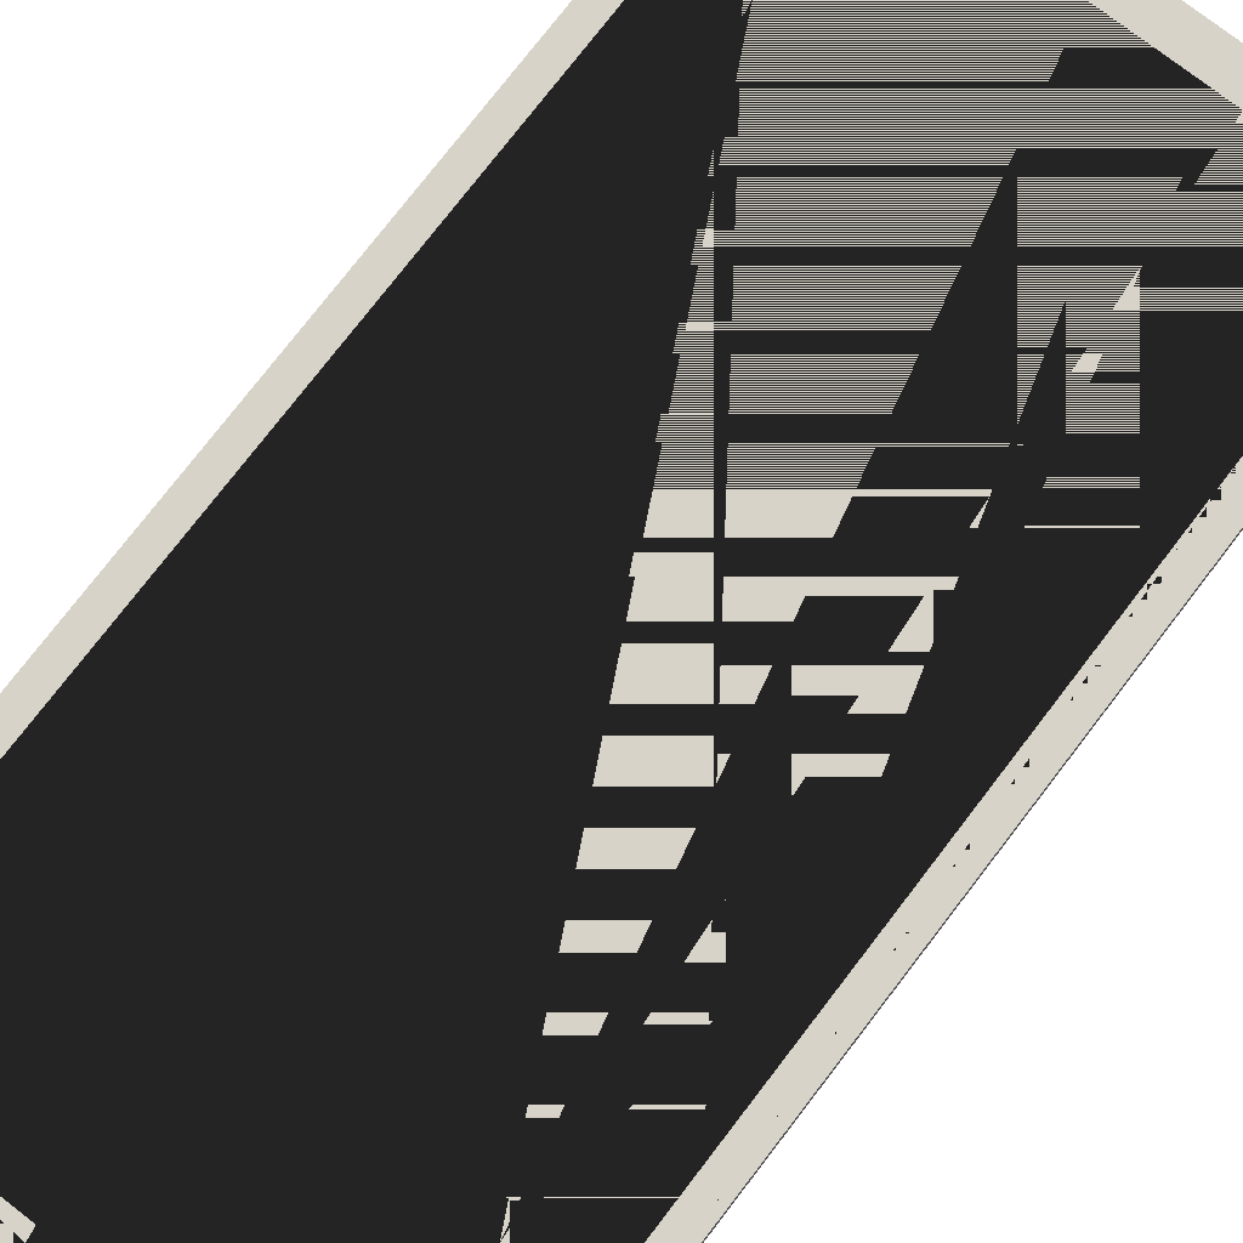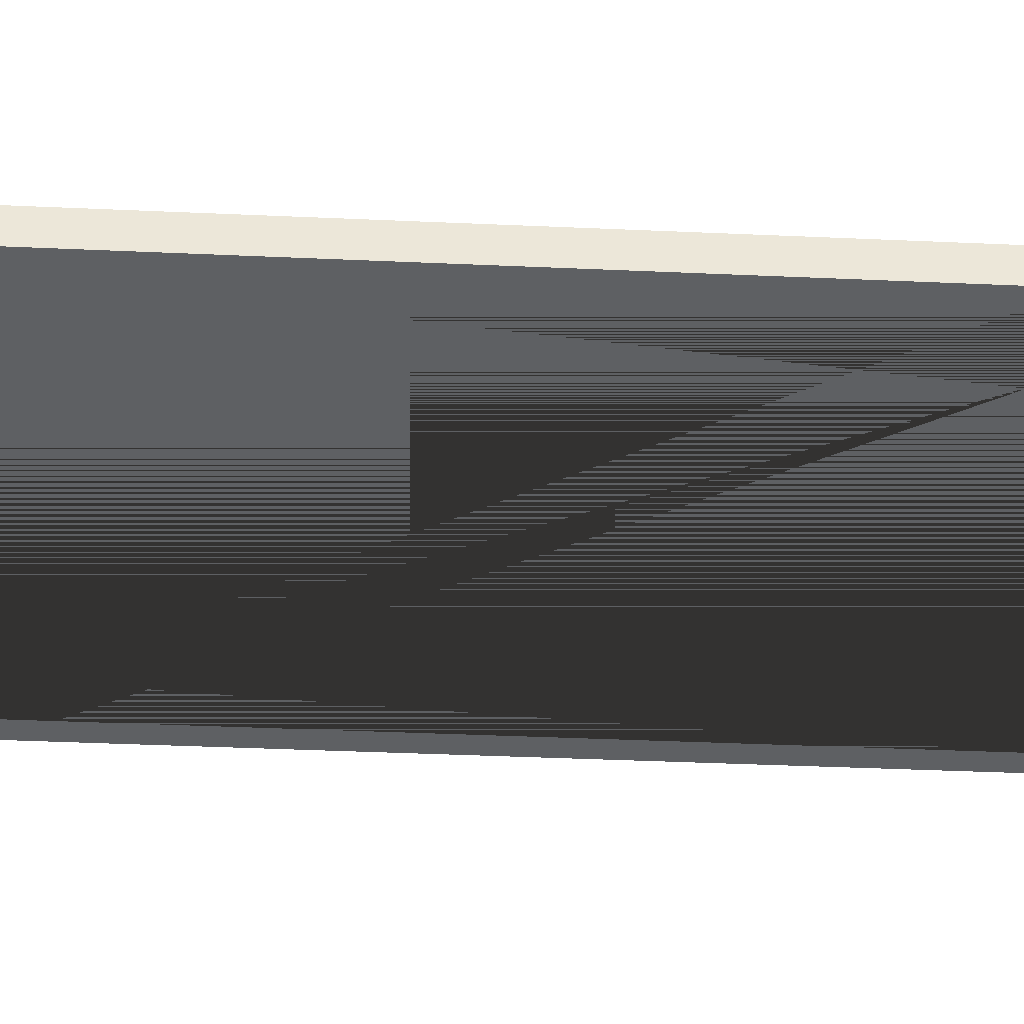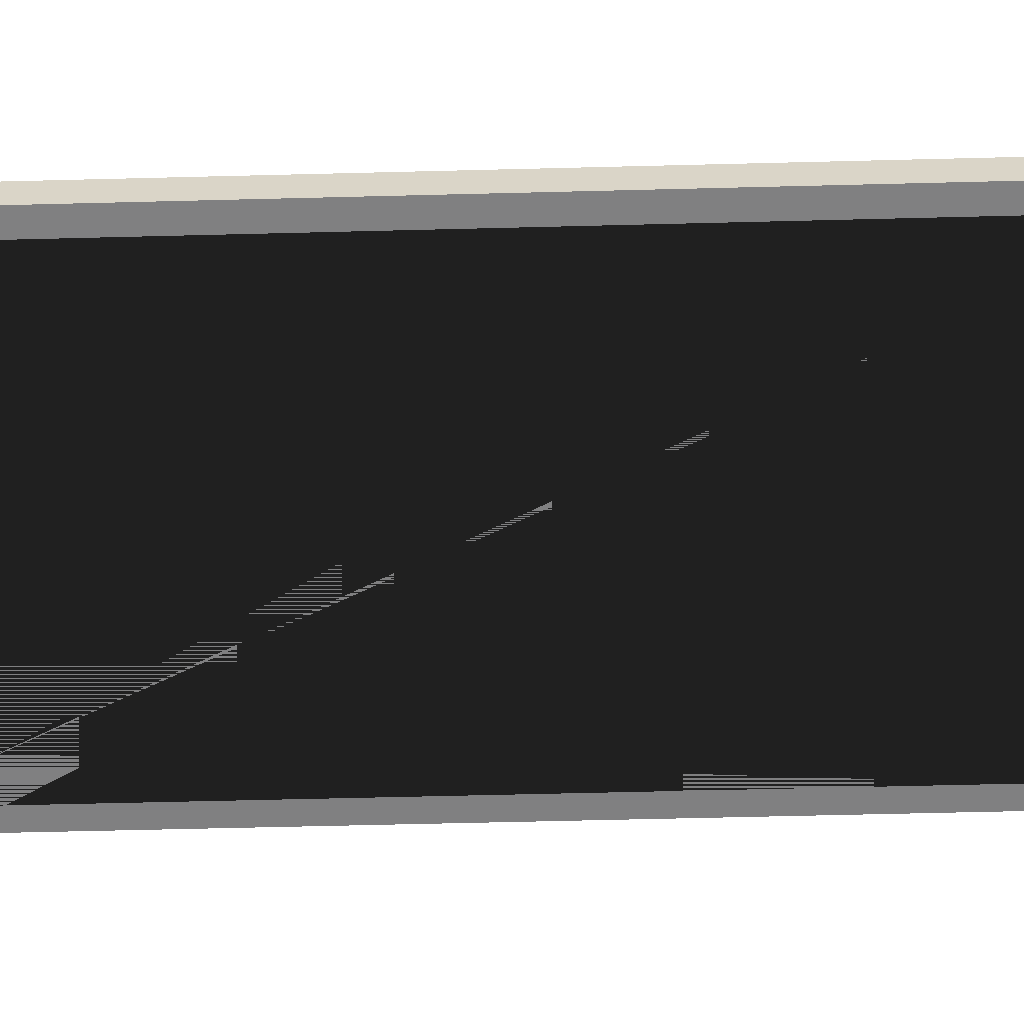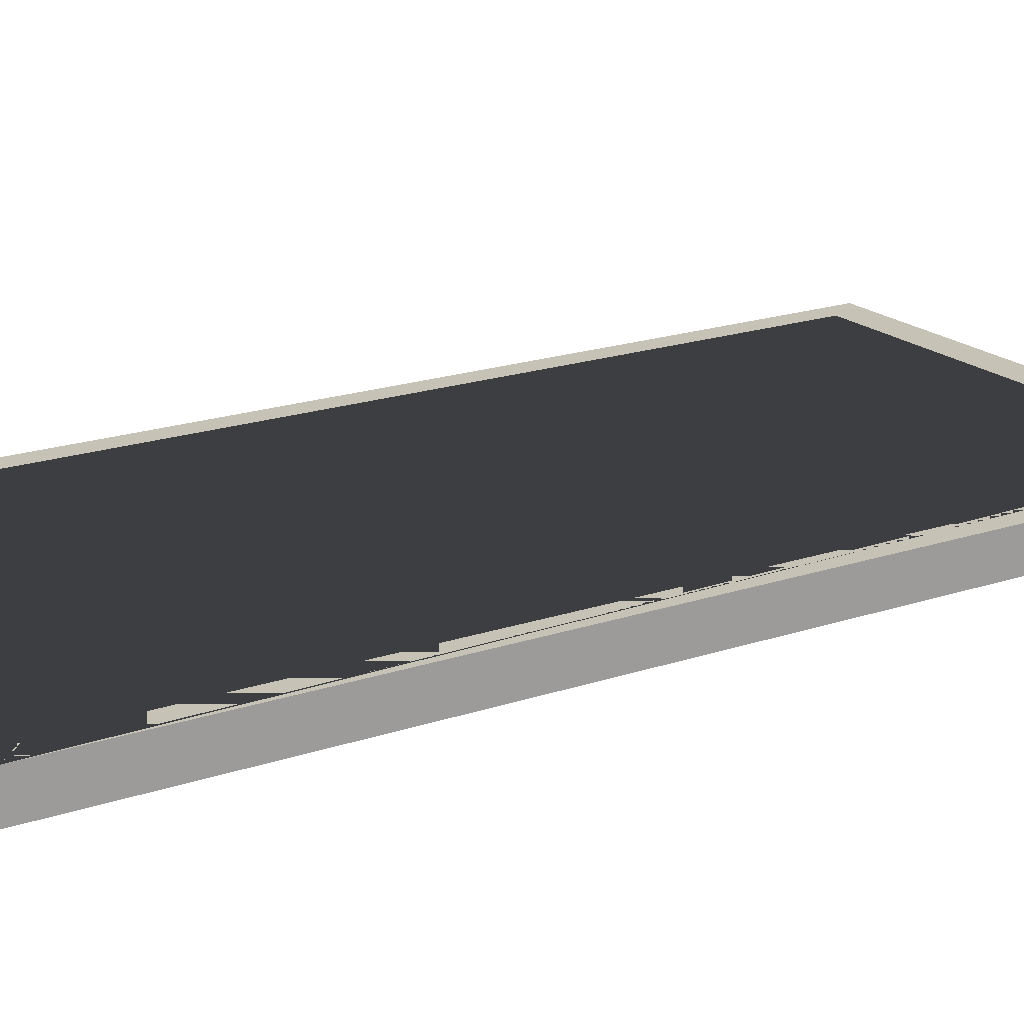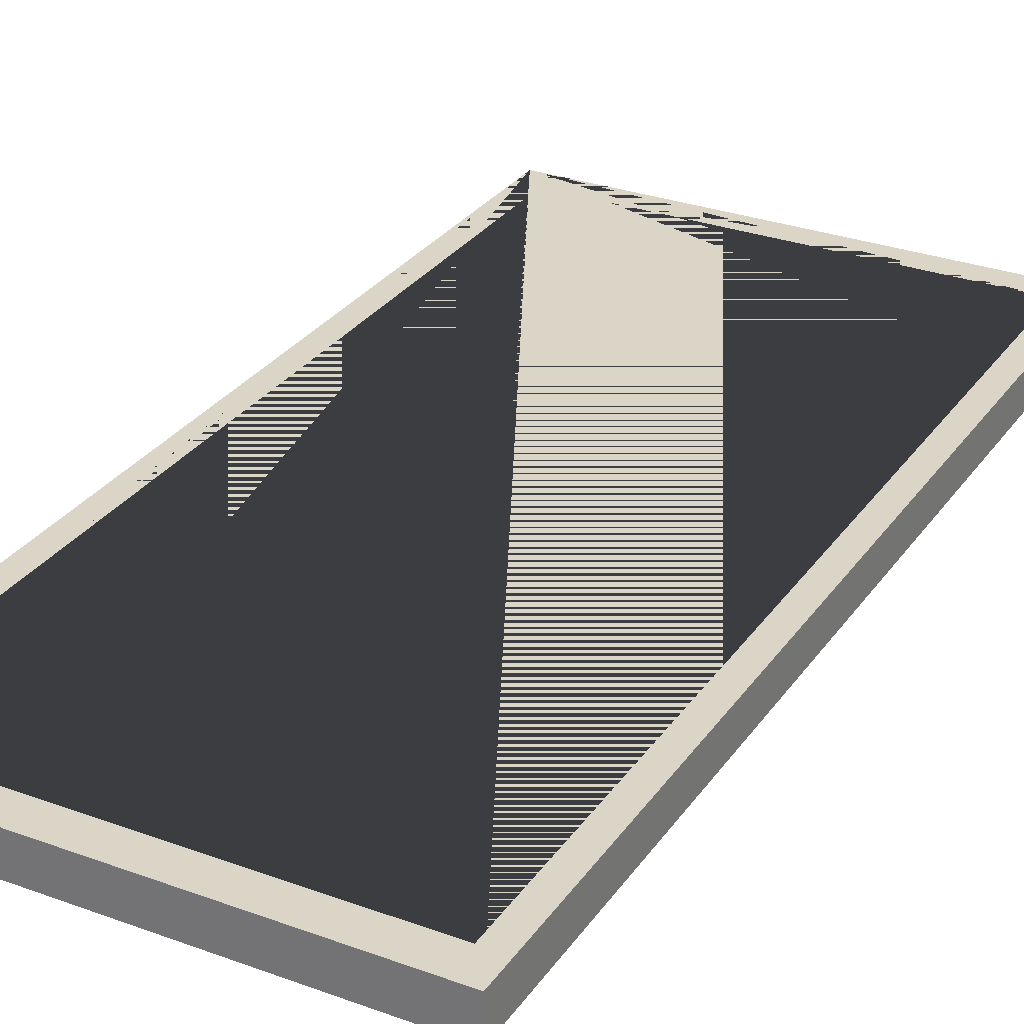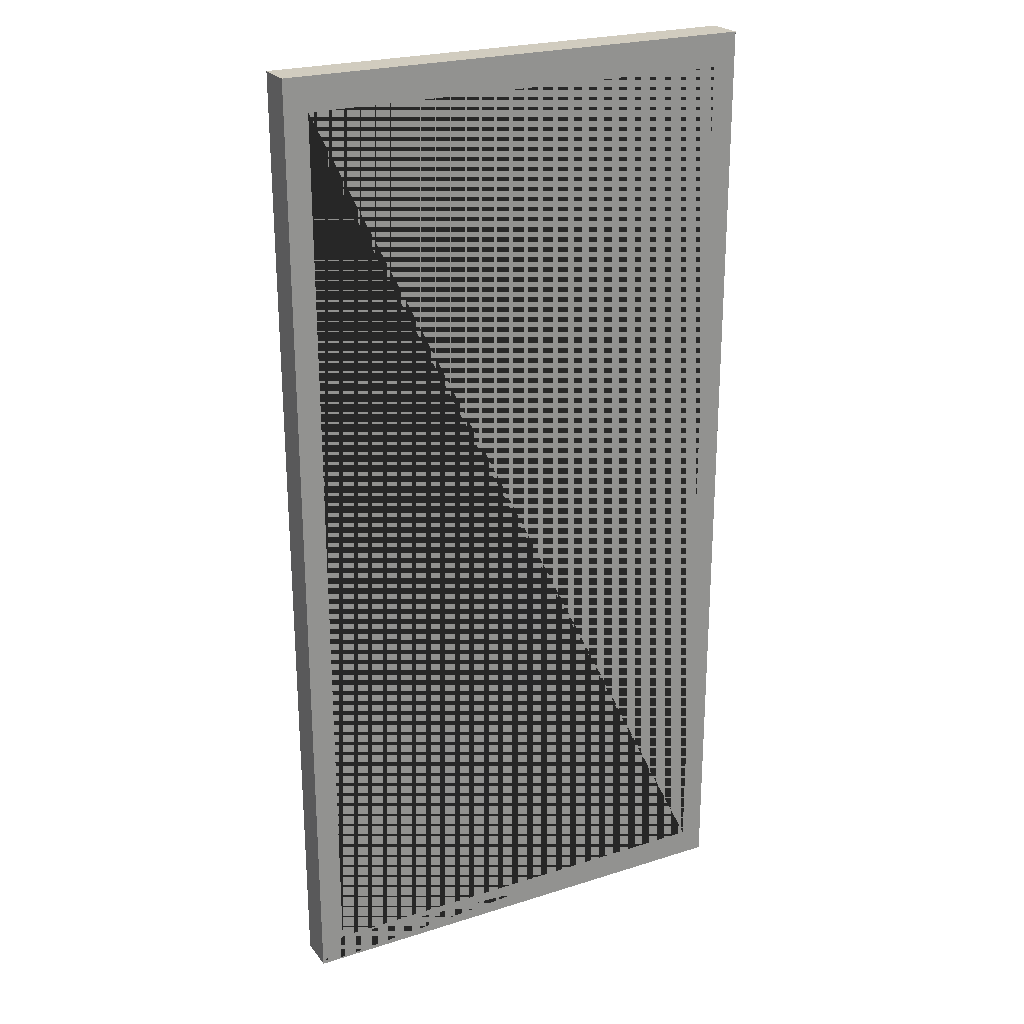
<metadata>
{"format":"obj","ext":"obj","renderer":"f3d","projection":"perspective","resolution":1024,"background":"white","views":[{"elev":77.0,"azim":37.6,"up":"+Z"},{"elev":-42.6,"azim":-93.0,"up":"+Z"},{"elev":-60.1,"azim":91.5,"up":"+Z"},{"elev":19.2,"azim":57.4,"up":"+Z"},{"elev":29.5,"azim":-151.7,"up":"+Z"},{"elev":24.0,"azim":152.1,"up":"+Y"}]}
</metadata>
<code>
o Cube
v -0.3 0.2604 6.293
v -0.3 3.089 6.293
v -1.725 0.2604 6.293
v -1.725 3.089 6.293
v -0.3 0.2604 6.184
v -0.3 3.089 6.184
v -1.725 0.2604 6.184
v -1.725 3.089 6.184
v -1.655 2.991 6.293
v -0.3703 2.991 6.293
v -0.3703 0.3429 6.293
v -1.655 0.3429 6.293
v -0.3703 2.991 6.184
v -1.655 2.991 6.184
v -0.3703 0.3429 6.184
v -1.655 0.3429 6.184
f 1 2 4 3 12 9 10 11
f 3 1 11 12
f 3 4 8 7
f 16 7 8 6 5 15 13 14
f 15 5 7 16
f 5 6 2 1
f 3 7 5 1
f 8 4 2 6
f 14 9 12 16
f 10 13 15 11
f 12 11 15 16
f 9 14 13 10

</code>
